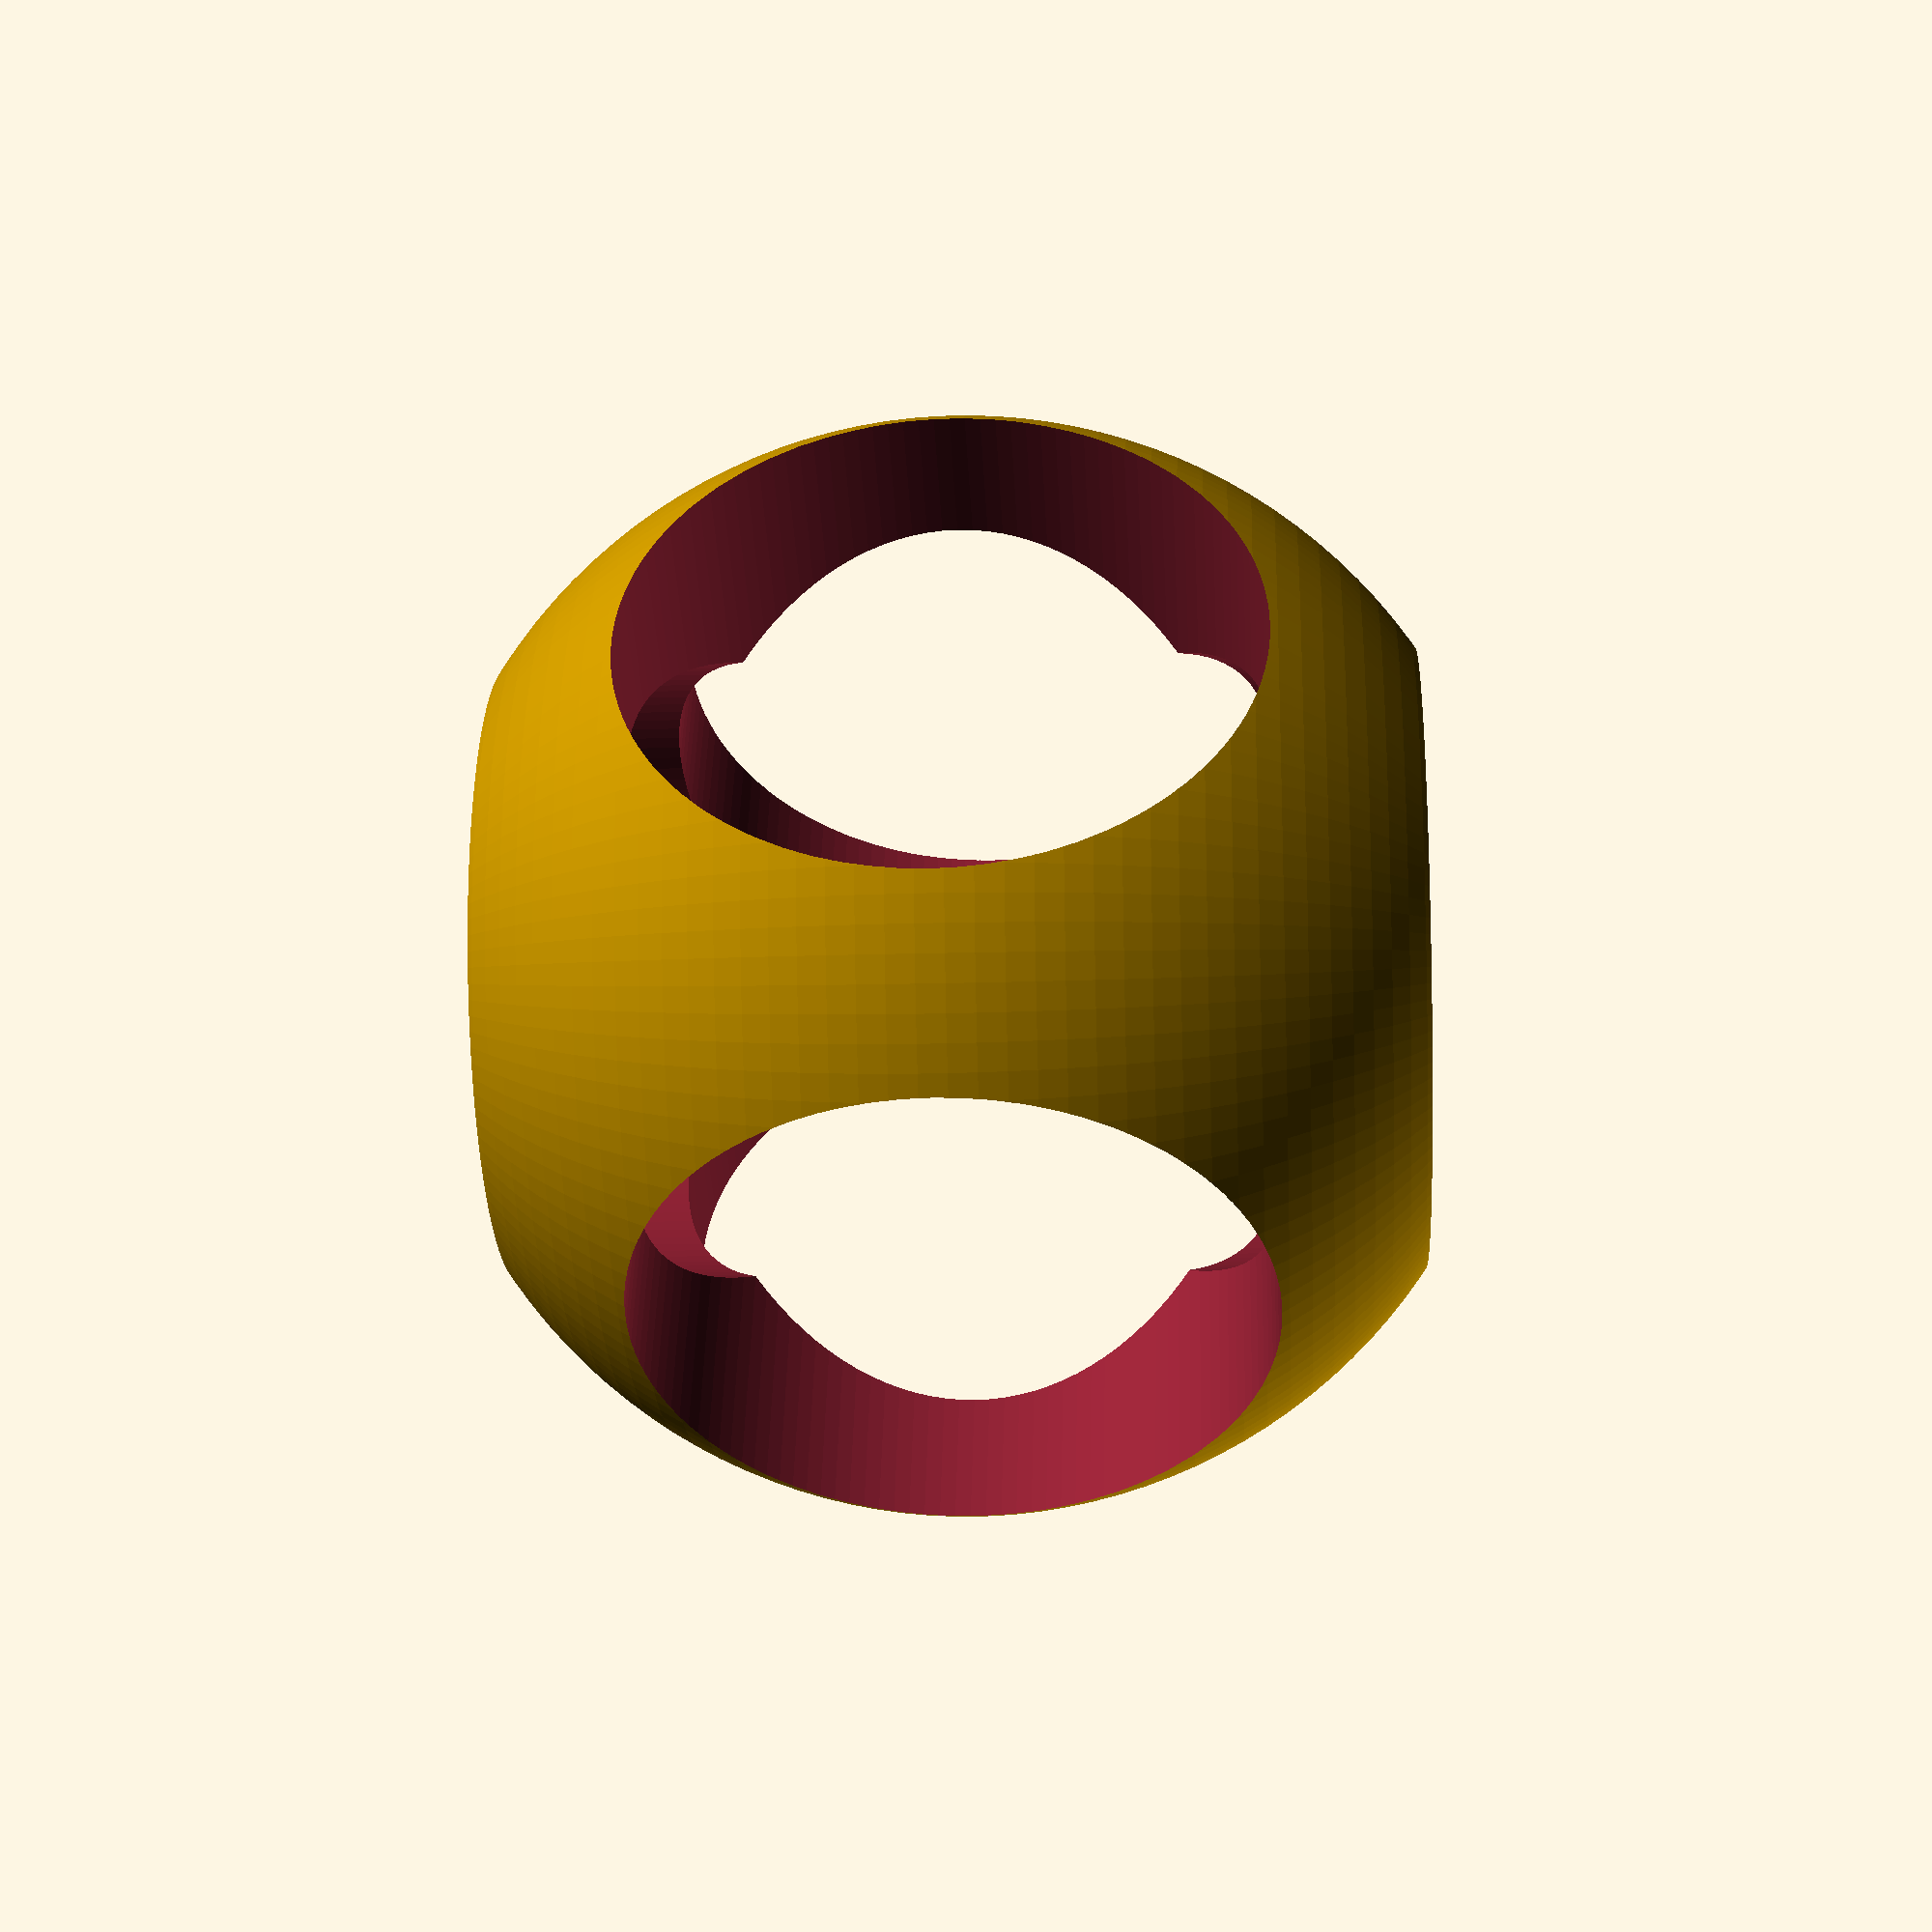
<openscad>
thickness=4.5;
$fn=128;

difference() {
    sphere(8);
    union() {
        cylinder(16, thickness, thickness, true);
        rotate(90, [0, 1, 0])
            cylinder(16, thickness, thickness, true);
        rotate(90, [1, 0, 0])
            cylinder(16, thickness, thickness, true);
    }
}
</openscad>
<views>
elev=197.0 azim=63.6 roll=86.5 proj=p view=solid
</views>
